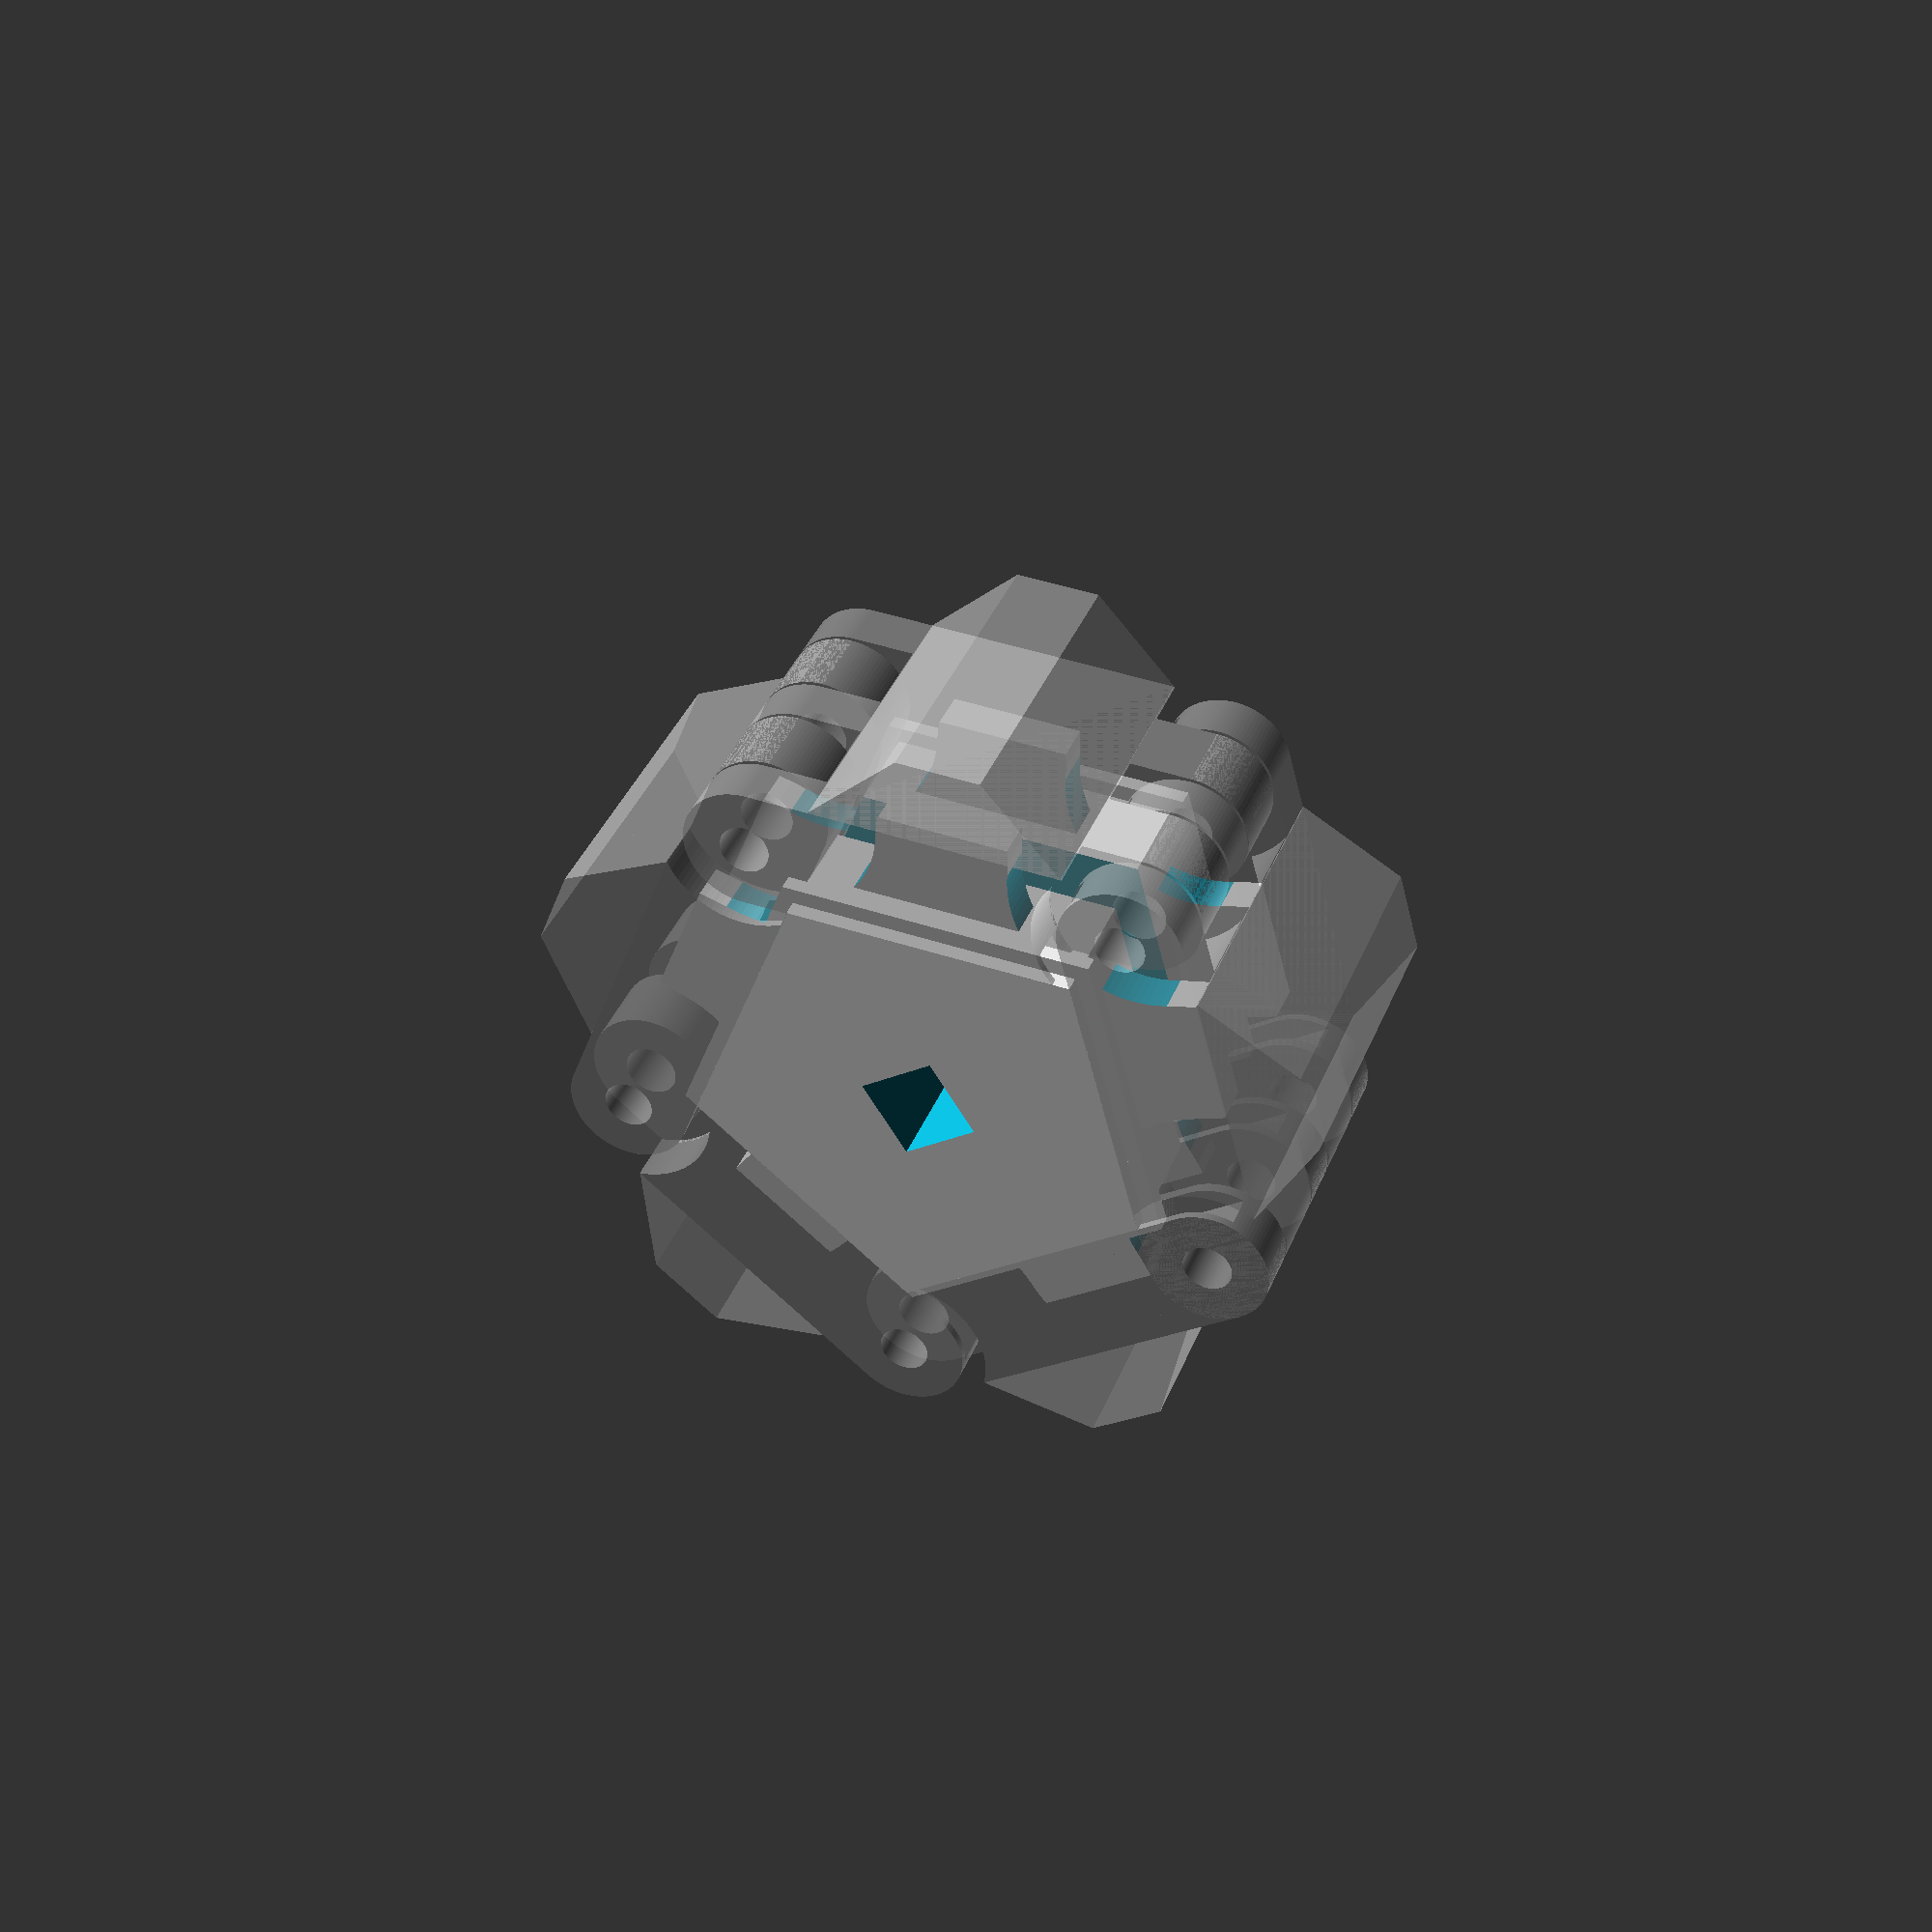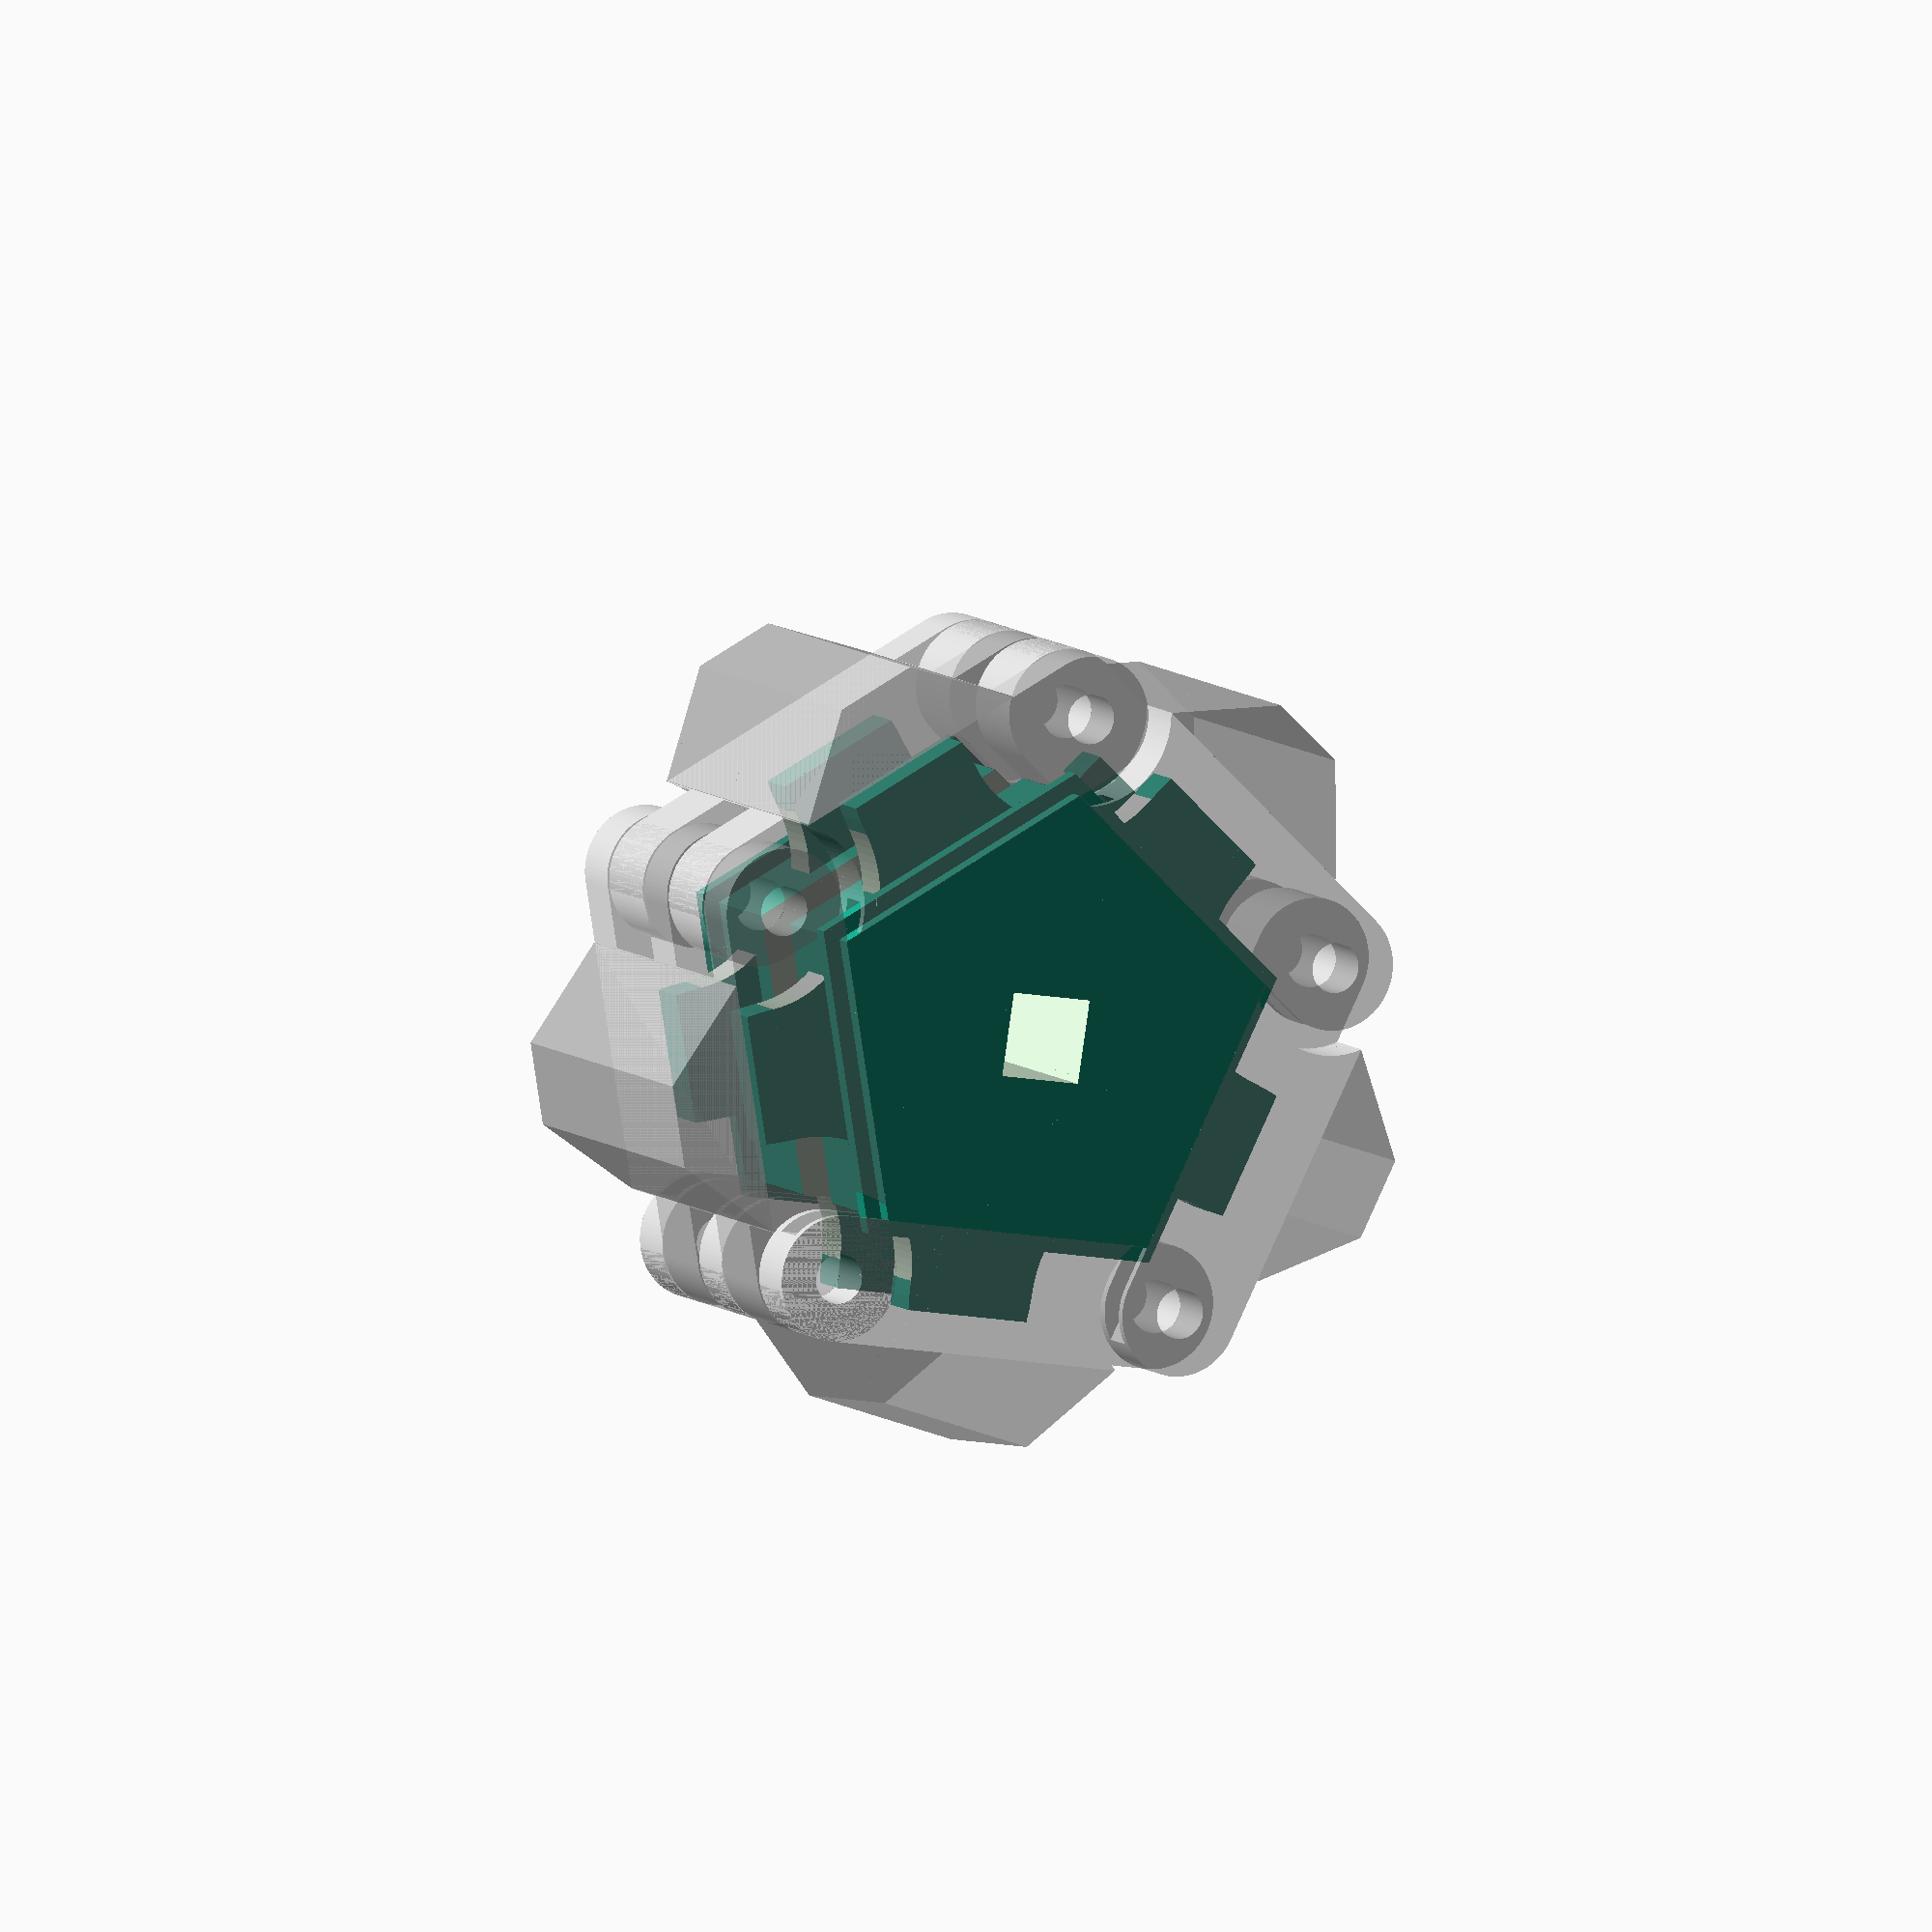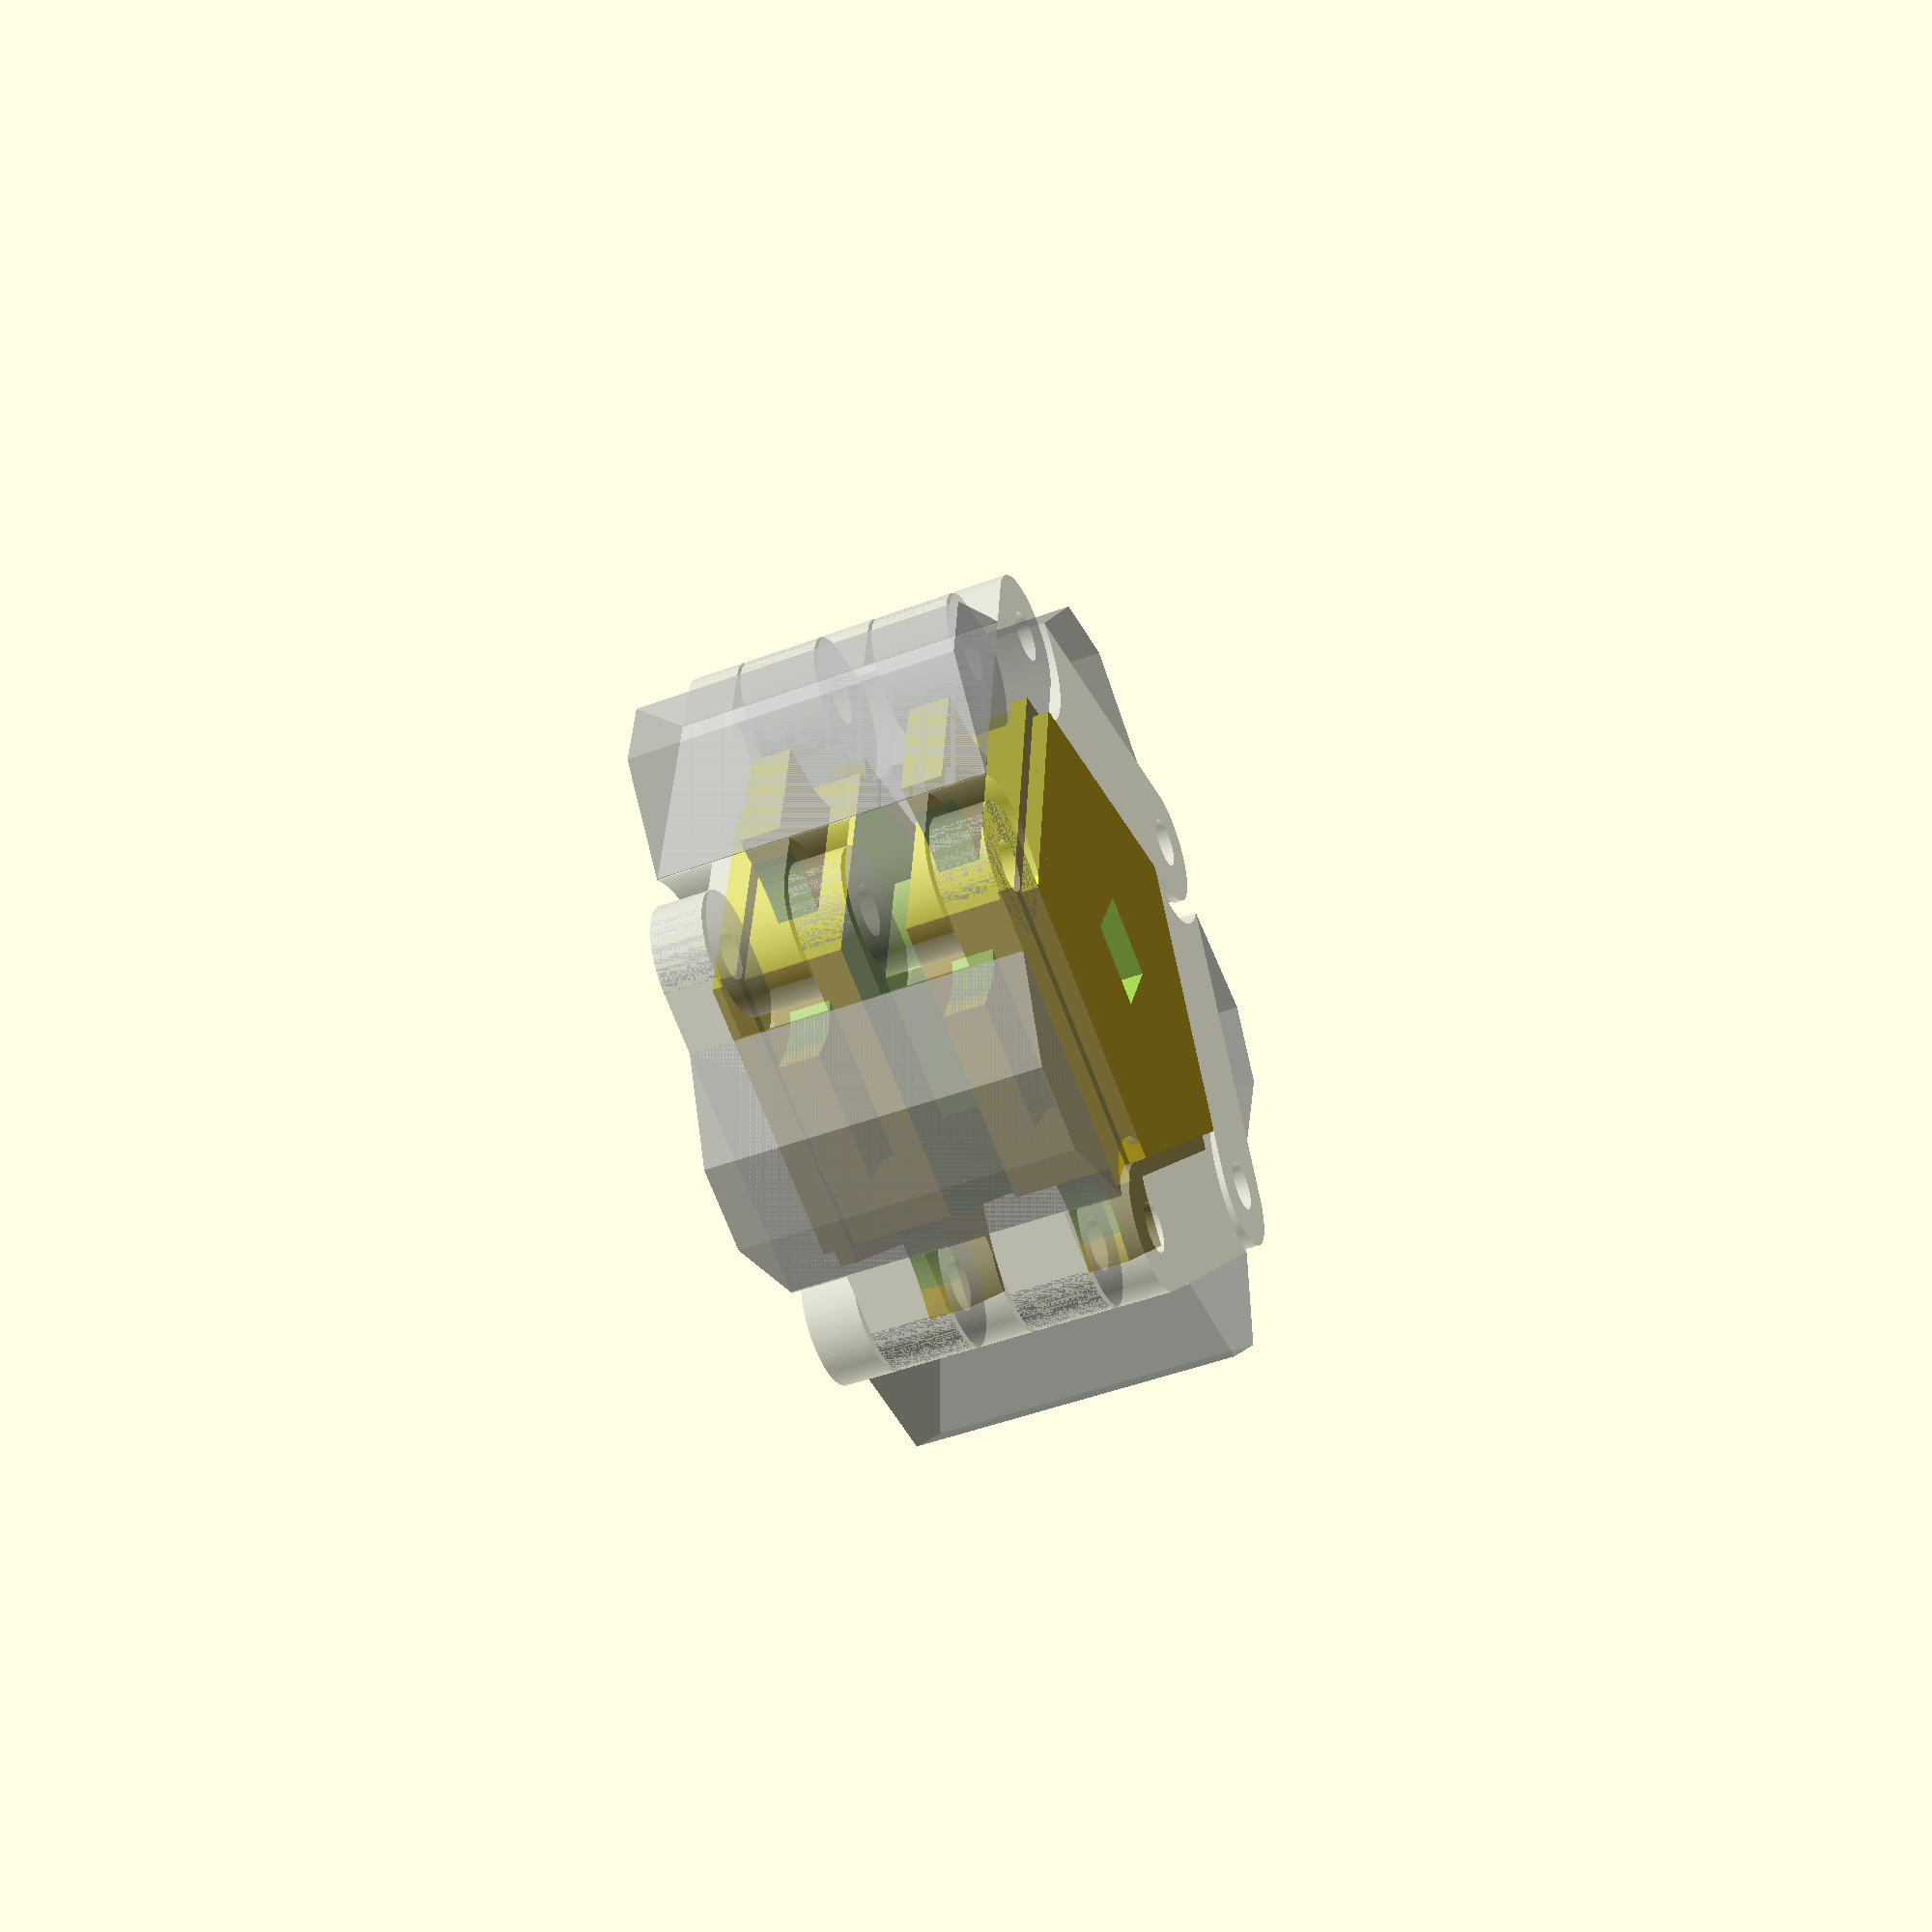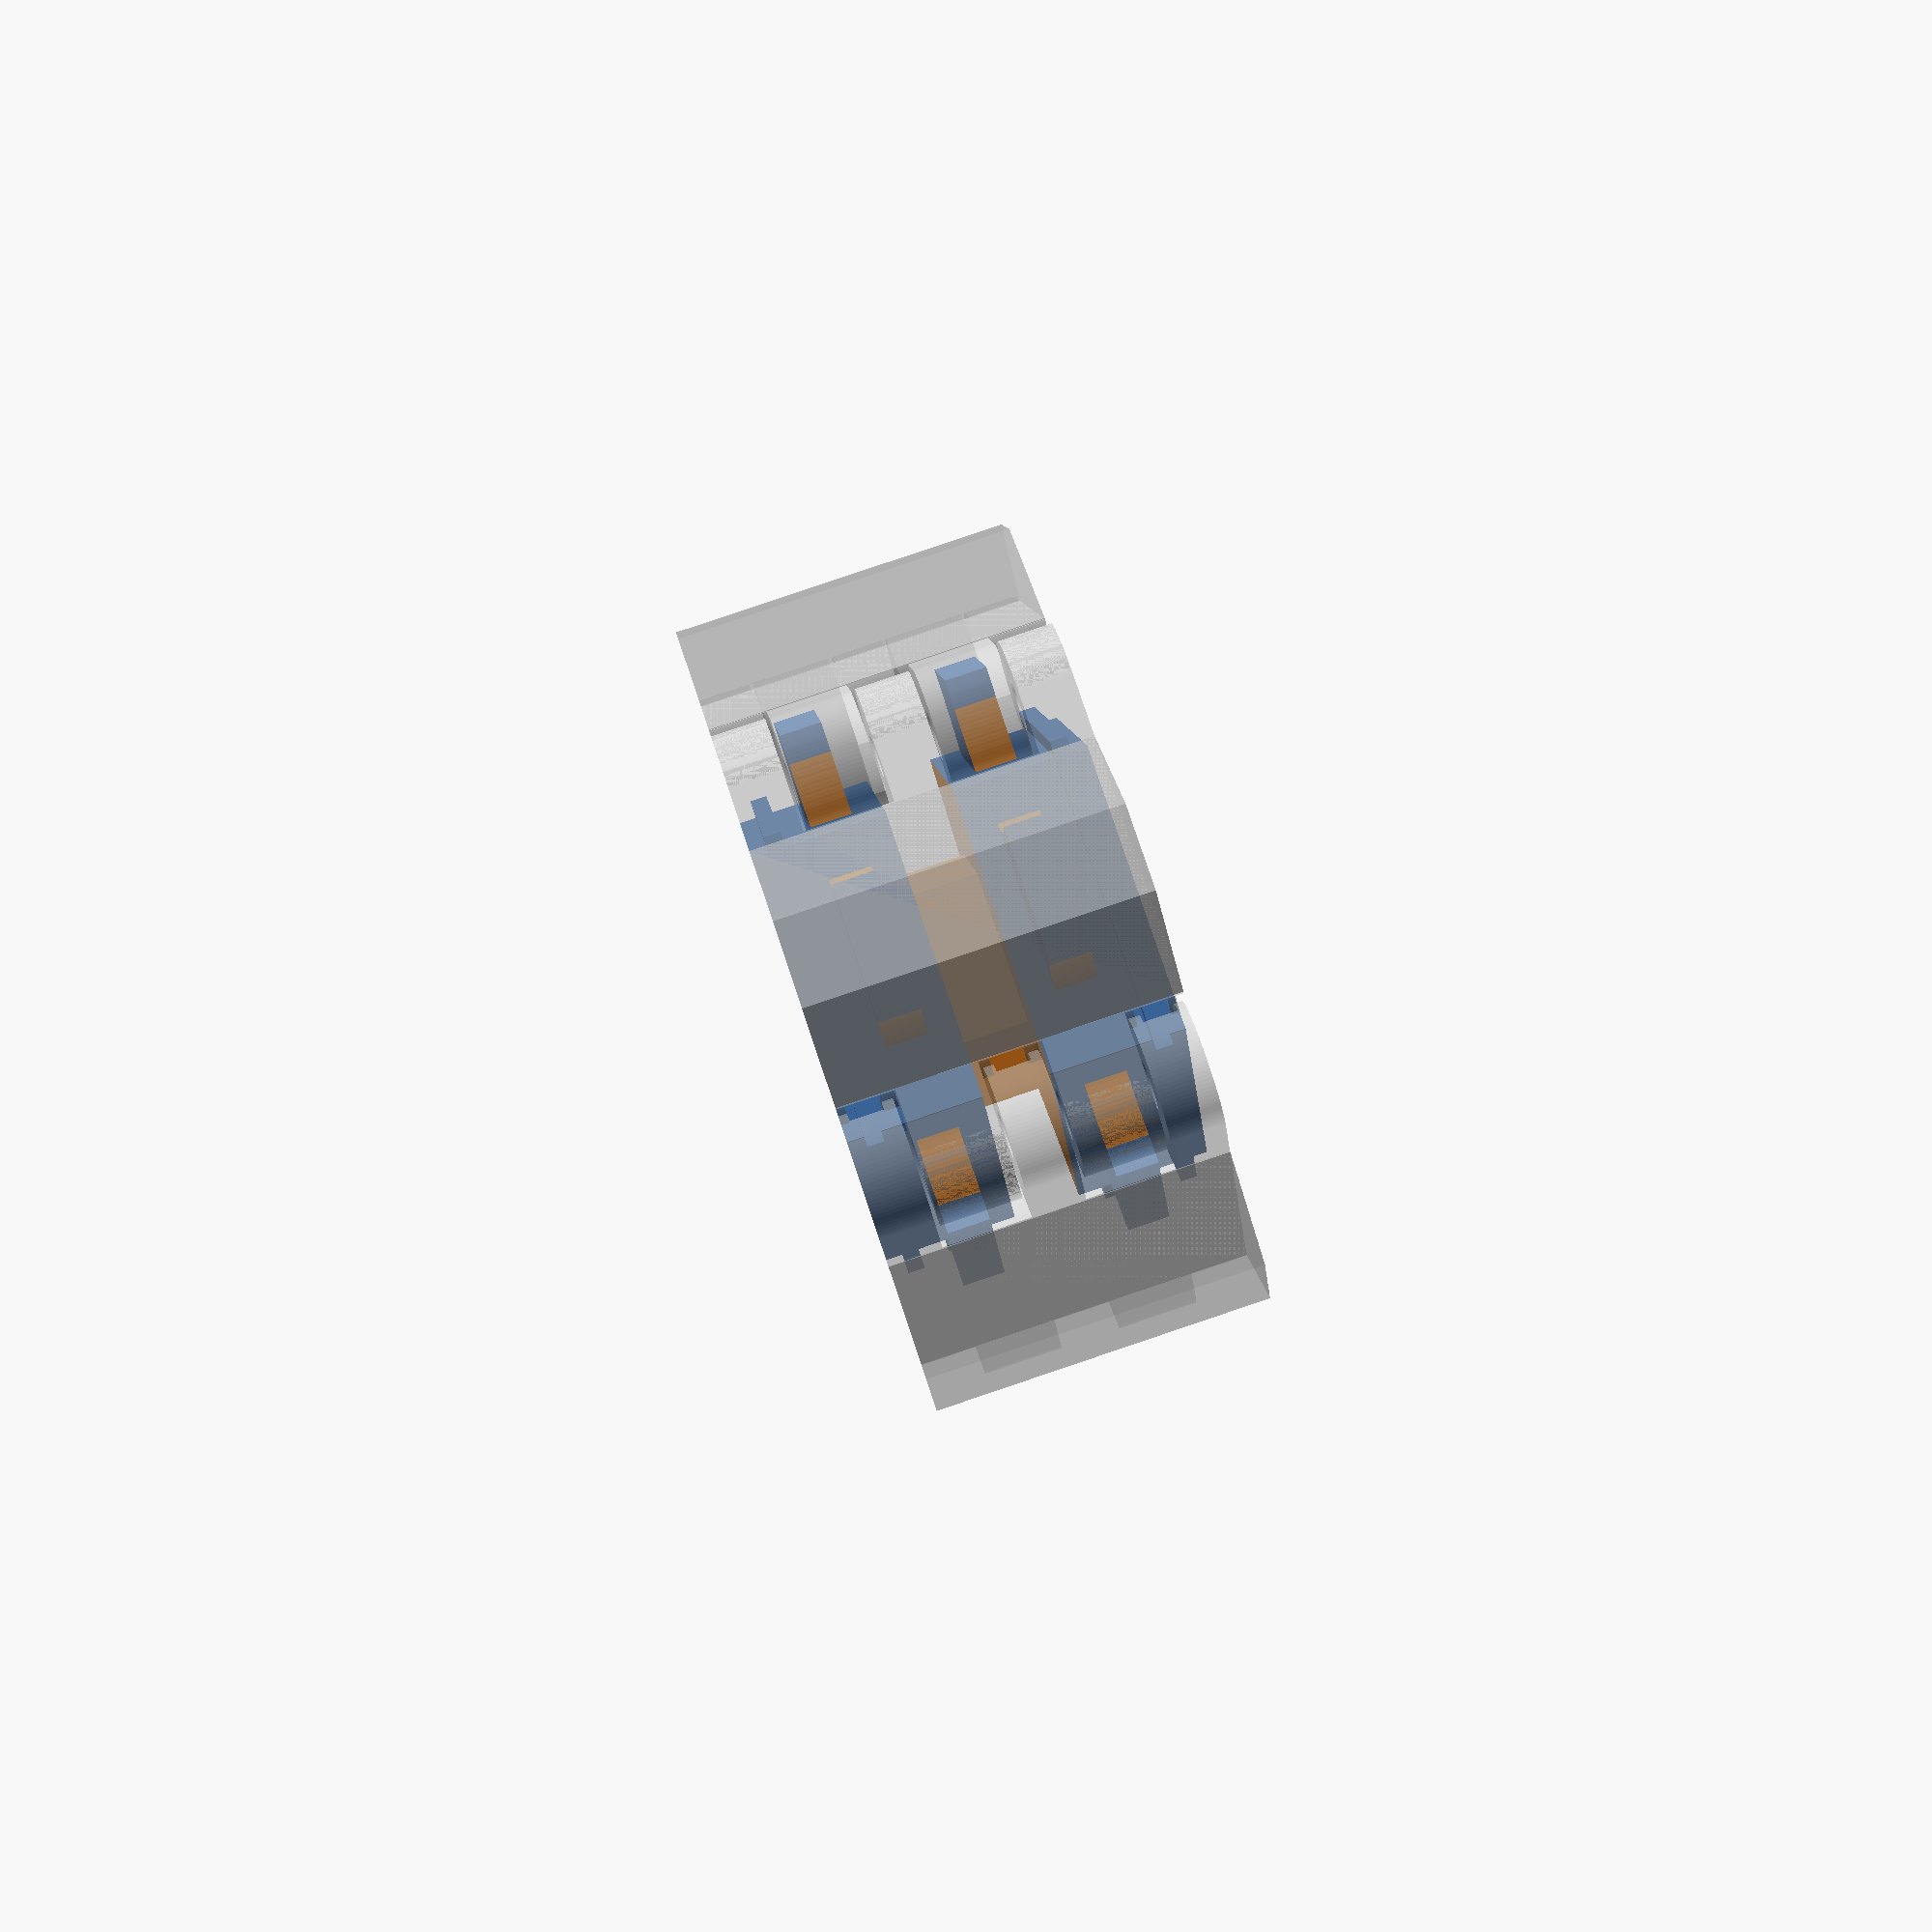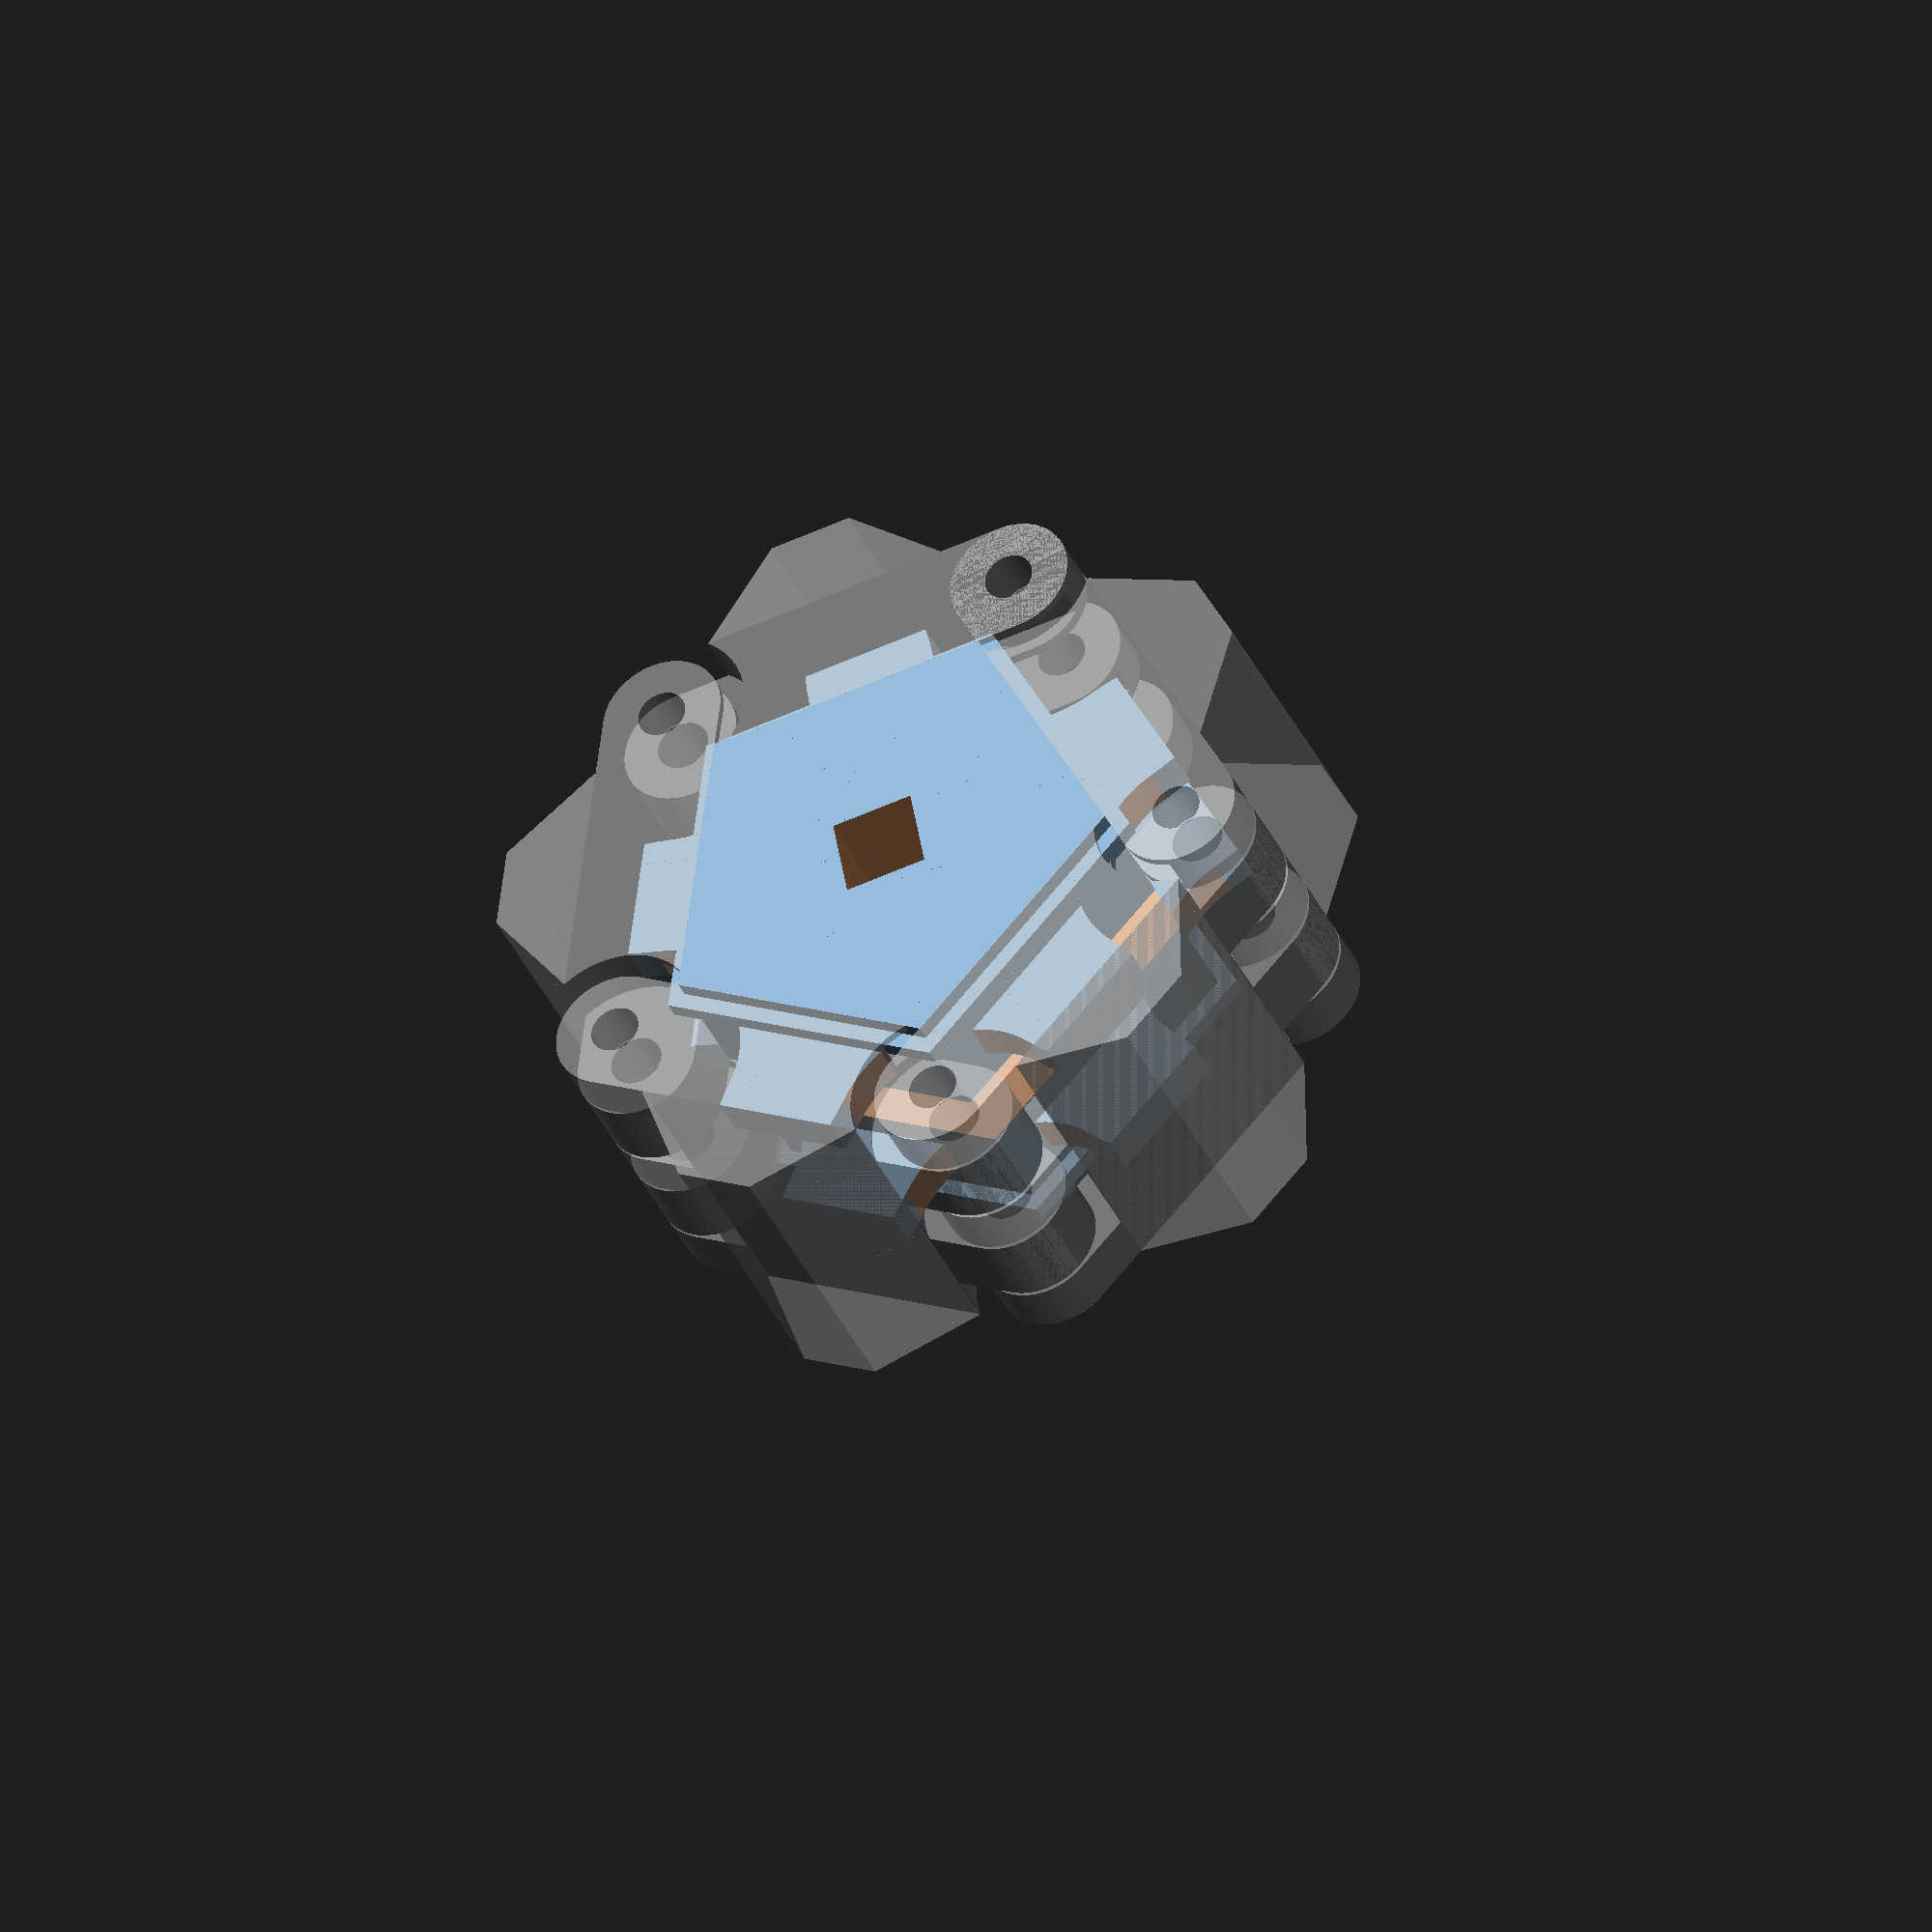
<openscad>

$fn = 100;

alT = 45; // Abstand laengs Transportzahn
olT = 15;

L = 1*alT; // Laenge
B = 40;	// Breite
NF = 3; // Anzahl Flansche
rF = 6/2; // Innenradius Flansch
sF = 0.2; // Spiel Flansch auf beweglicher Seite
aFr	= 3; // Abstand Flansch radial
aFa	= 0.5; // Abstand Flansch axial
Hb = 15; // Hoehe Bodenelement
Ht = 25; // Gesamthoehe
angP = 45; // Winkel Profil
LP = 30;

tR = 3;	// Tiefe Rillen fuer Laufrolle
bR = 4; // Breite Rillen fuer Laufrolle
aR = 17; // Abstand Rillen fuer Laufrolle
sR = 1; // Spiel Rillen

tT = 12; // Tiefe Transportzahn
bT = 7; // Breite Transportzahn
lT = 18; // Längen Tranportzahn
sT = 1; // Spiel Transportzahn

asT = 10; // Abstand seitlich Transportzahn

sN = 10; // Seitenlaenge Nabe

NC = 5; // Anzahl Kettenglieder im Eingriff

bFZ = 6; // Breite Fuehrungszahn
hFZ = 10; // Hoehe Fuehrungszahn
sFZ = 1; // Spiel Fuehrungszahn


NR = round(B/aR);
Rerr = (B/aR-NR)*aR/2;

NT = round(L/alT);

// Berechnungen fuer Flansche und deren Abstaende
bfg = B/2-aFa*(NF-1);
bf1 = bfg / NF;
bf2 = bfg / (NF-1);
bf1n = bf2 + aFa*2;
bf2n = bf1 + aFa*2;

angM = 360/NC;

Lr = L;


// Korrektur, damit die Stege fuer die Rillen exakt aufeinander stossen
r = Lr/2/tan(angM/2) - Hb/2;
c = (r+tR)/r;

difference(){
	union(){
		hull(){
			for(i = [0:NC-1]){
				rotate([0,-angM*i,0]) translate([+Hb/2*tan(angM/2)-Lr/2,-B,r]){
					cube([Lr-Hb*tan(angM/2),B,0.1]);
				}
			}
		}
		for(i = [0:NC-1]){
			rotate([0,-angM*i,0]) translate([-Lr/2+(Hb/2-tR+sR)*tan(angM/2),0,r]){
				for(j = [0:-NR]){
					translate([0,j*aR-bR/2-Rerr+sR,0]) cube([Lr-(Hb/2-tR+sR)*2*tan(angM/2),bR-sR*2,tR-sR]);
				}
			}
		}
	}
	translate([-sN/2, -B-1, -sN/2]) cube([sN,B+2,sN]);
	for(i = [0:NC-1]){
		rotate([0,-angM*i,0]) translate([-Lr/2,-B/2-bFZ/2-sFZ,r-hFZ-sFZ]){
			cube([Lr,bFZ+sFZ*2,hFZ+sFZ+tR+1]);
		}
	}
}


for(i = [0:NC-1]){
	rotate([0,-angM*i,0]){
		translate([-Lr/2, 0, r]){
			for(j = [0:NT-1]){
				intersection(){
					union(){
						translate([j*alT+olT+sT,-bT/2-B/2-asT+sT,0]) cube([lT-sT*2,bT-sT*2,tT-sT]);
						translate([j*alT+olT+sT,-bT/2-B/2+asT+sT,0]) cube([lT-sT*2,bT-sT*2,tT-sT]);
					}
					translate([0,0,Hb/2]) rotate([90,0,0]) cylinder(r=j*alT+olT+lT-sT,h=B);
					translate([Lr,0,Hb/2]) rotate([90,0,0]) cylinder(r=Lr-(j*alT+olT)-sT,h=B);
				}
				difference(){
					union(){
						translate([sqrt(pow(j*alT +olT+sT,2)-pow(Hb/2,2)),-bT/2-B/2-asT+sT,0]) cube([(j*alT +olT+sT) -sqrt(pow(j*alT +olT+sT,2)-pow(Hb/2,2)) +(lT-sT*2)+(Lr-(j*alT+olT+lT)+sT) -sqrt(pow(Lr-(j*alT+olT+lT)+sT,2)-pow(Hb/2,2)) ,bT-sT*2,Hb/2]);
						translate([sqrt(pow(j*alT +olT+sT,2)-pow(Hb/2,2)),-bT/2-B/2+asT+sT,0]) cube([(j*alT +olT+sT) -sqrt(pow(j*alT +olT+sT,2)-pow(Hb/2,2)) +(lT-sT*2)+(Lr-(j*alT+olT+lT)+sT) -sqrt(pow(Lr-(j*alT+olT+lT)+sT,2)-pow(Hb/2,2)) ,bT-sT*2,Hb/2]);
					}
					translate([0,0,Hb/2]) rotate([90,0,0]) cylinder(r=j*alT+olT+sT,h=B);
					translate([Lr,0,Hb/2]) rotate([90,0,0]) cylinder(r=Lr-(j*alT+olT+lT)+sT,h=B);

				}
			}

			// Kettenglied ---
			translate([0,0,Hb/2])
			%union(){
				difference(){
					hull(){
						rotate([90,0,0]) cylinder(r=Hb/2, h=B);
						translate([L,0,0]) rotate([90,0,0]) cylinder(r=Hb/2, h=B);
					}
					translate([0,1,0]) rotate([90,0,0]) cylinder(r=rF+sF, h=B+2);
					translate([L,1,0]) rotate([90,0,0]) cylinder(r=rF, h=B+2);
				
					for(i = [0:NF-1]){
						translate([0,-i*(bf2+bf2n)+aFa,0]) rotate([90,0,0]) cylinder(r=Hb/2+aFr, h=bf2n);
					}
					for(i = [0:NF-2]){
						translate([L,-i*(bf1+bf1n)-(bf2n+bf1)/2+aFa,0]) rotate([90,0,0]) cylinder(r=Hb/2+aFr, h=bf1n);
					}
				
					for(i = [0:-NR]){
						translate([-Hb-1,(i)*aR-bR/2-Rerr,-Hb/2-1]) cube([L+Hb*2+2,bR,tR+1]);
					}
					
					for(i = [-2:NT]){
						translate([i*alT +olT,-bT/2-B/2-asT,-Hb/2-1]) cube([lT,bT,tT+1]);
						translate([i*alT +olT,-bT/2-B/2+asT,-Hb/2-1]) cube([lT,bT,tT+1]);
					}
				}
				
				hull(){
					translate([L/2-LP/2,-B,Hb/2]) cube([LP,B,0.1]);
					translate([L/2-LP/2+(Ht-Hb)*tan(angP),-B,Ht-Hb/2]) cube([LP-2*(Ht-Hb)*tan(angP),B,0.1]);
				}
			}
		}
	}
}


</openscad>
<views>
elev=244.7 azim=336.3 roll=329.3 proj=p view=wireframe
elev=265.5 azim=205.1 roll=8.0 proj=o view=solid
elev=339.1 azim=248.5 roll=9.7 proj=p view=solid
elev=8.9 azim=251.4 roll=0.9 proj=p view=wireframe
elev=130.0 azim=22.2 roll=9.6 proj=o view=solid
</views>
